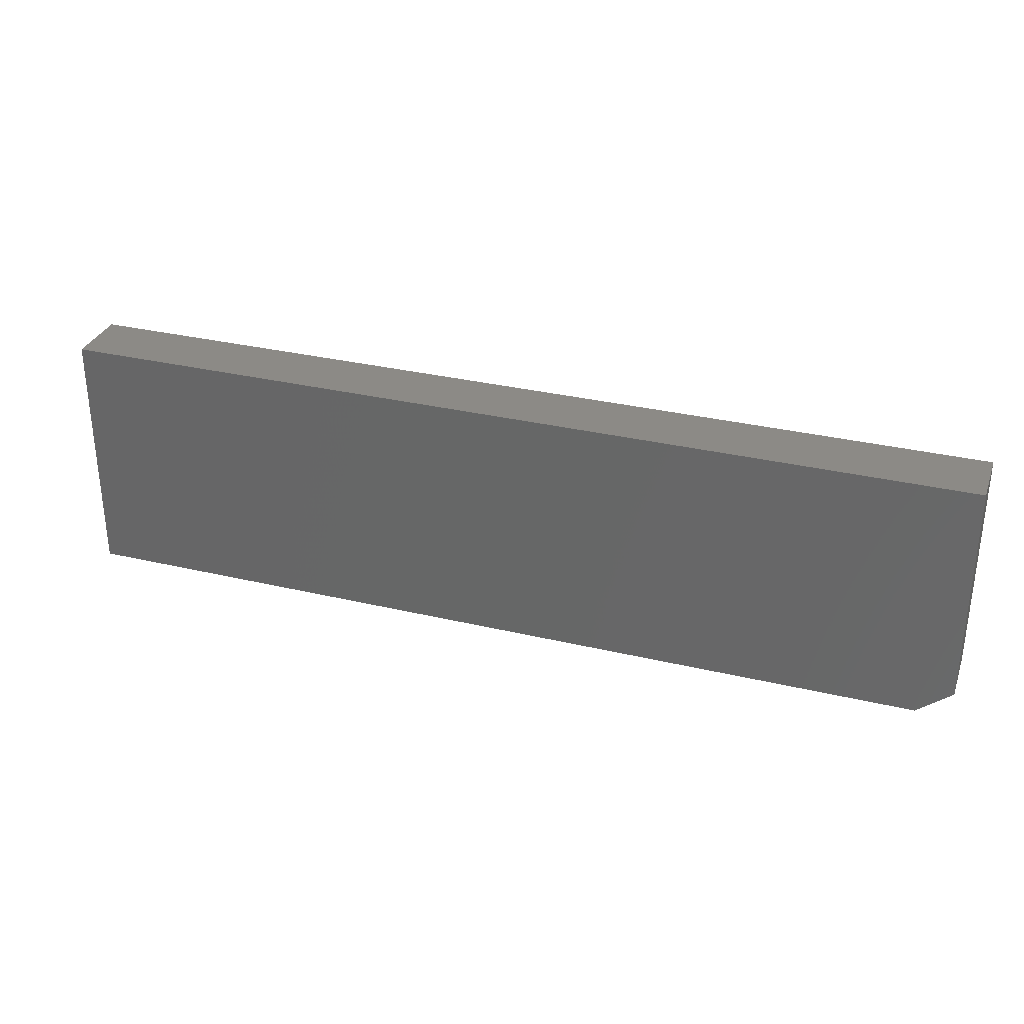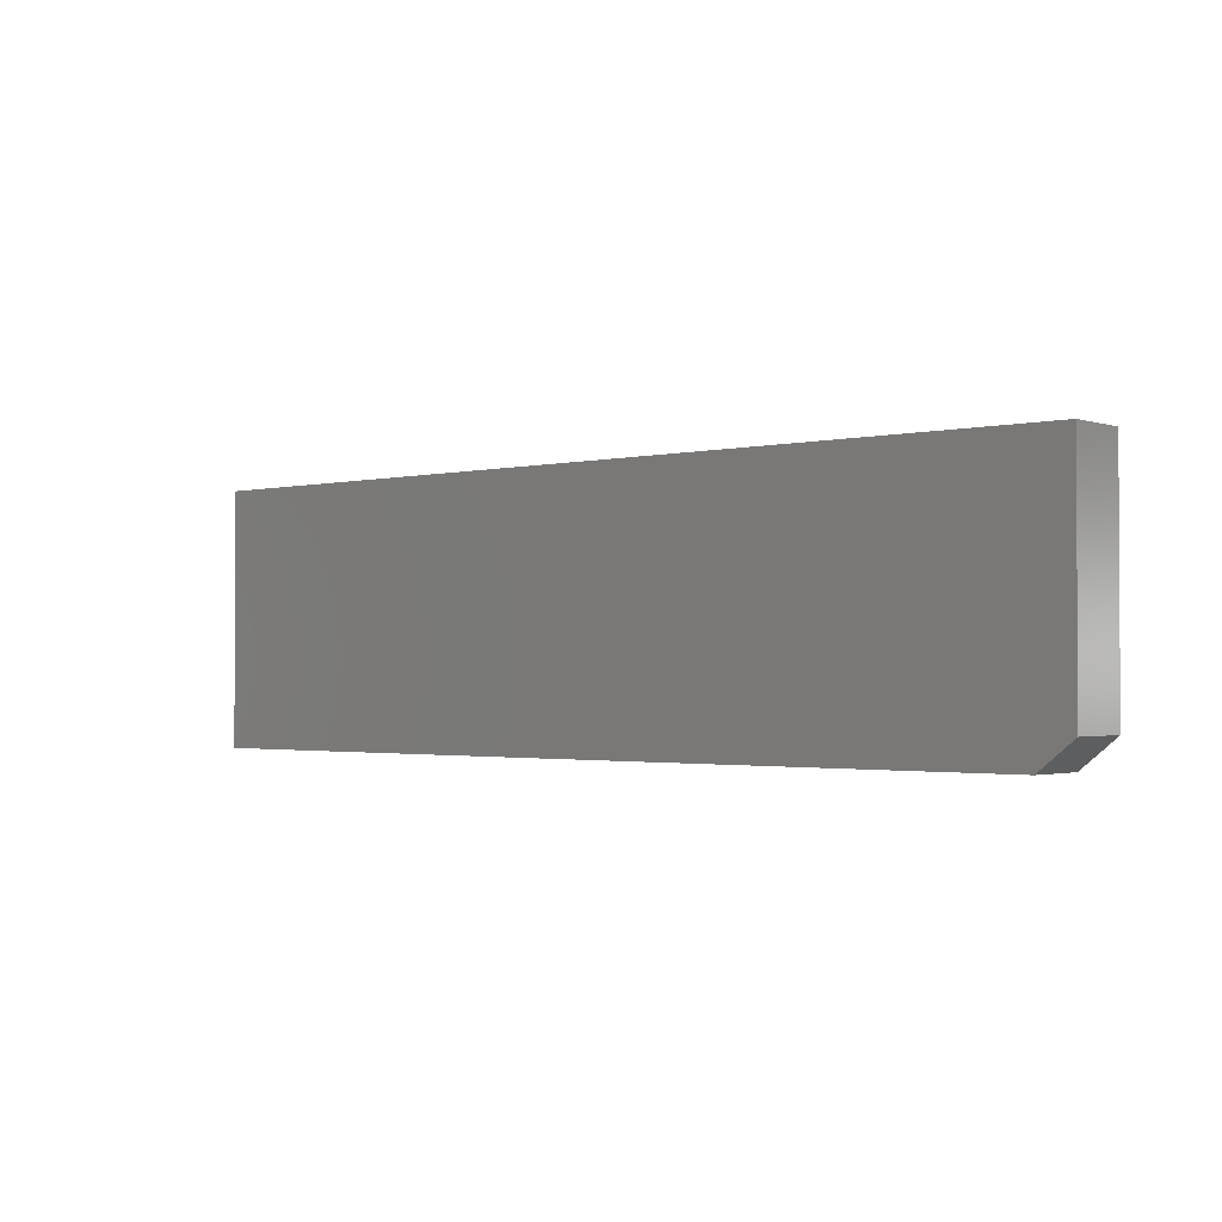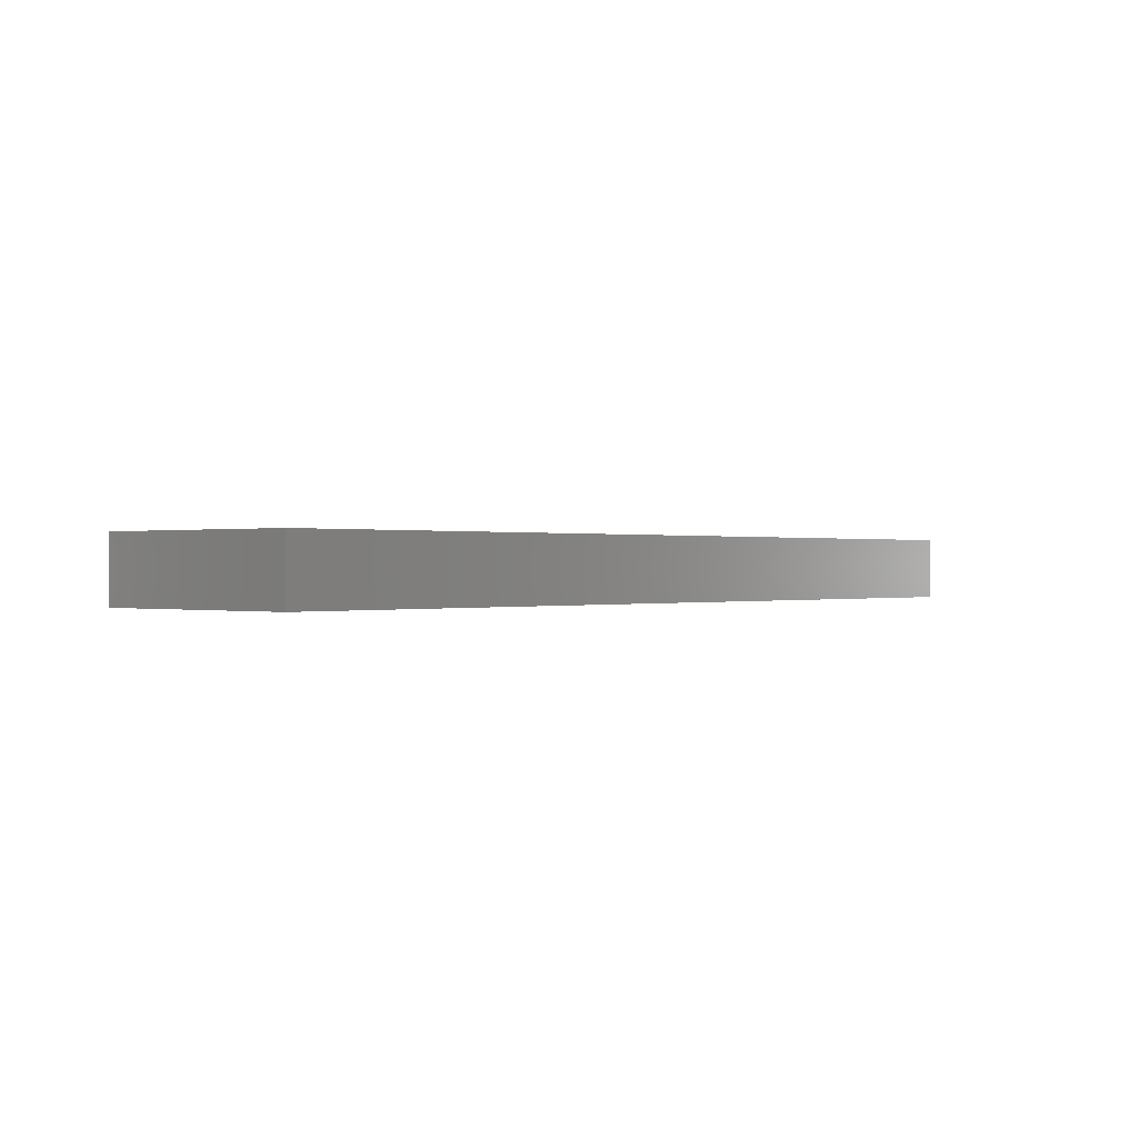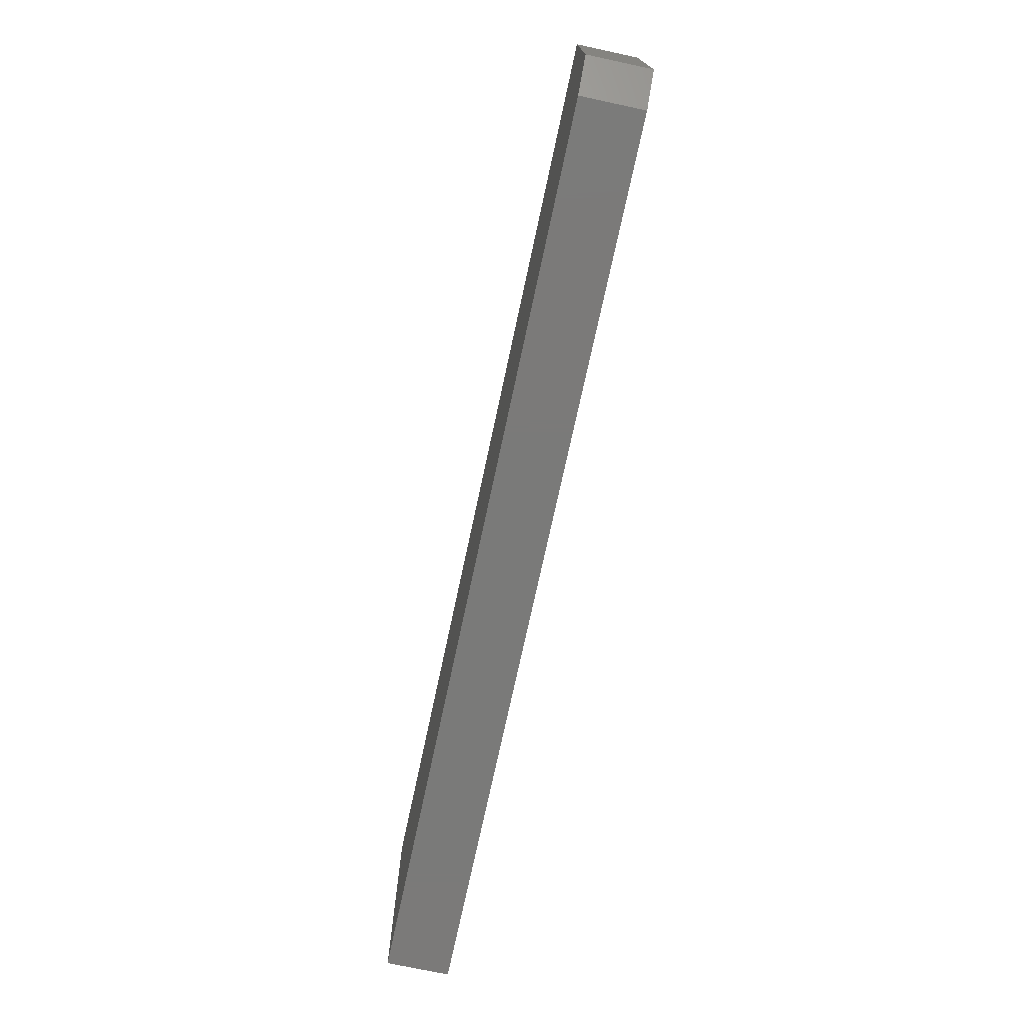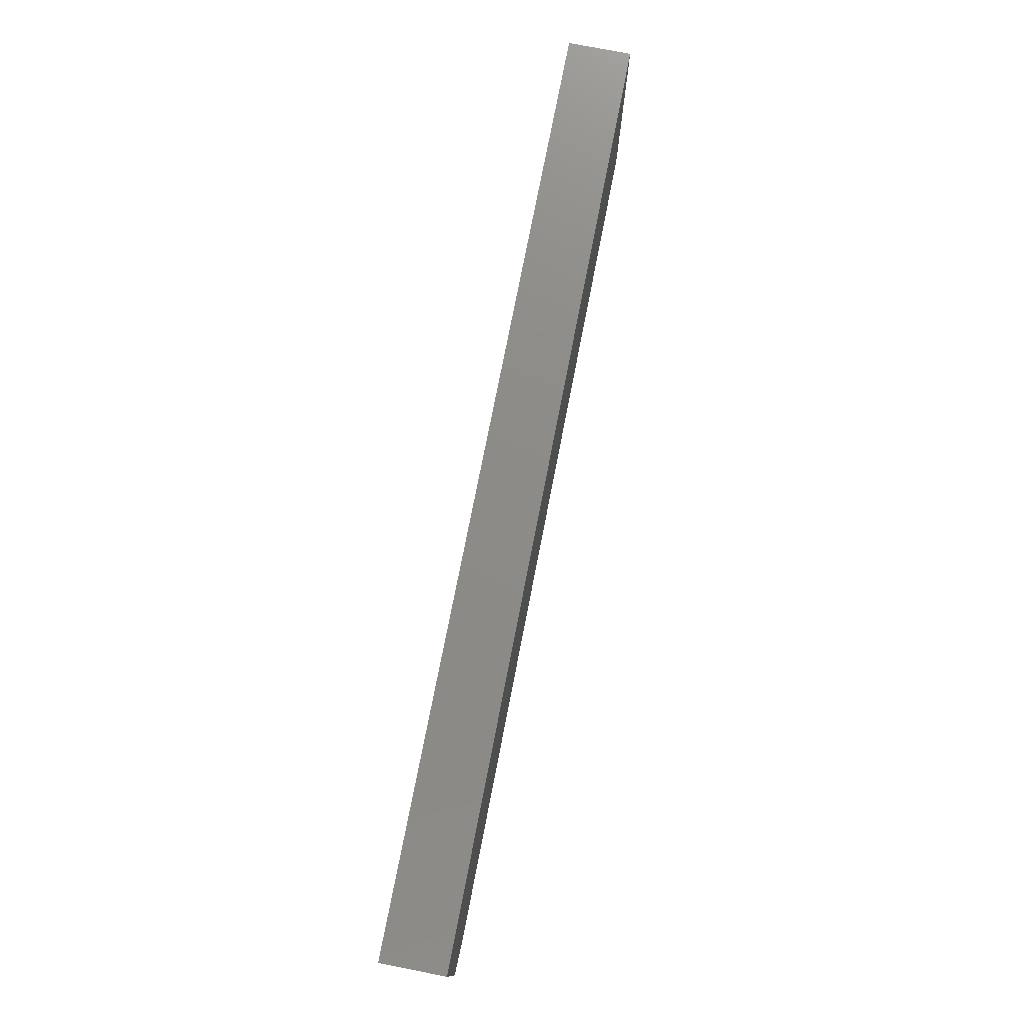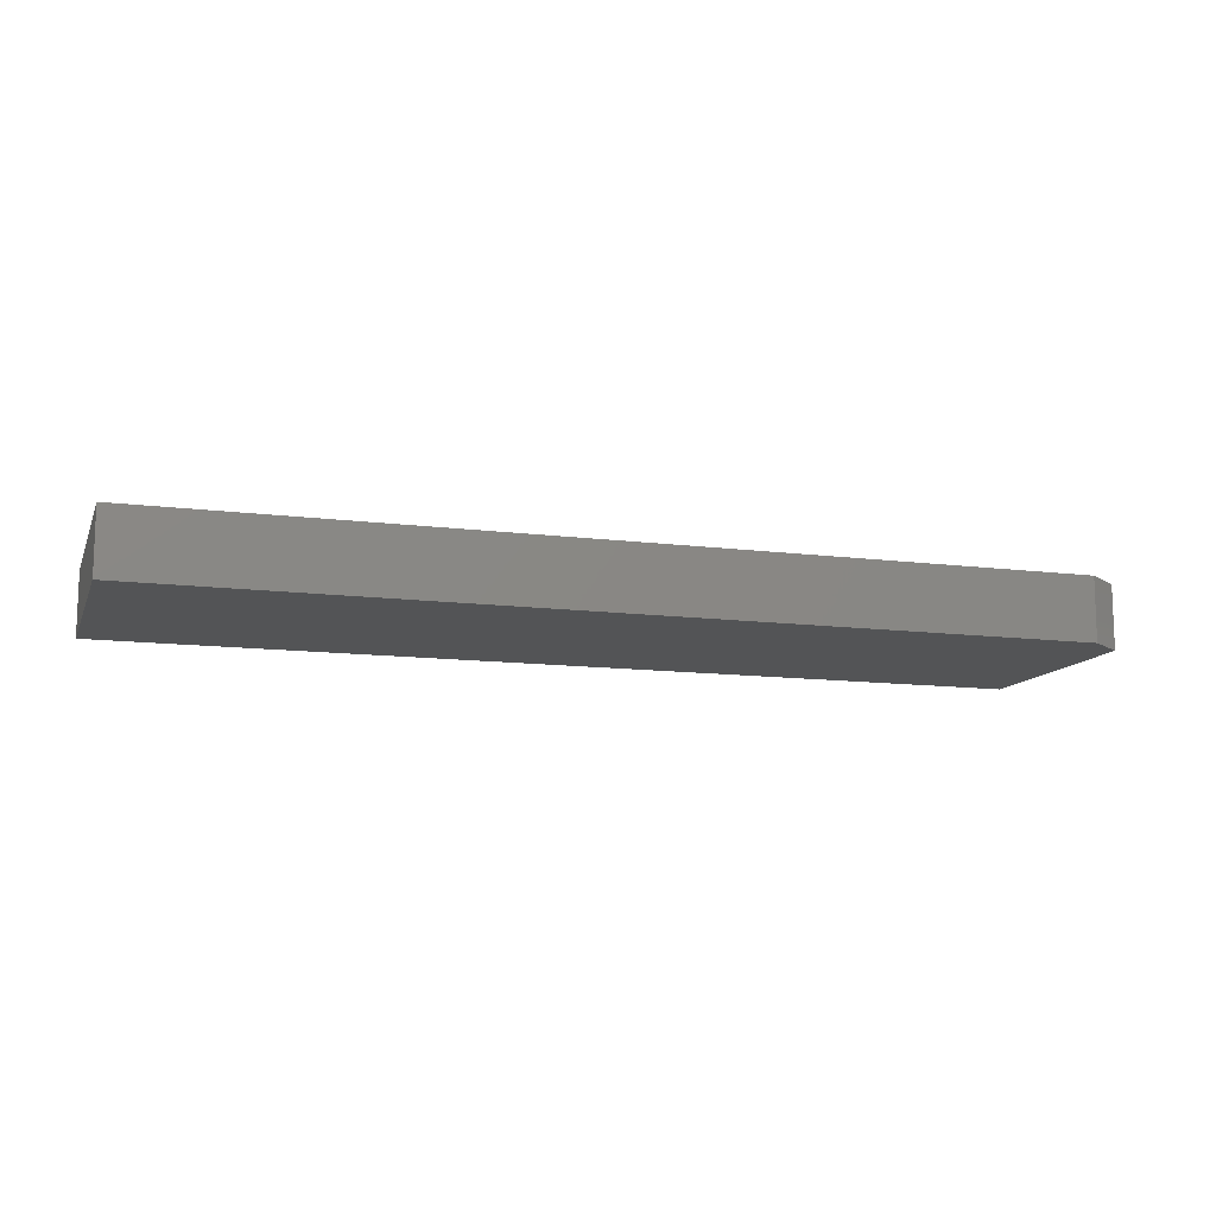
<metadata>
{"format":"stl","ext":"stl","renderer":"f3d","projection":"perspective","resolution":1024,"background":"white","views":[{"elev":31.6,"azim":18.6,"up":"+Y"},{"elev":-1.7,"azim":40.8,"up":"+Y"},{"elev":0.1,"azim":131.5,"up":"+Z"},{"elev":-73.3,"azim":77.9,"up":"+Y"},{"elev":76.0,"azim":101.1,"up":"+Y"},{"elev":-11.9,"azim":-17.2,"up":"+Z"}]}
</metadata>
<code>
# stl→obj: 10 verts, 16 faces
v 0.2812 -0.1318 0.07031
v -0.75 -0.1318 0.07031
v 0.2812 -0.3828 0.07031
v -0.75 -0.4141 0.07031
v 0.2422 -0.4141 0.07031
v 0.2422 -0.4141 0
v -0.75 -0.4141 0
v 0.2812 -0.3828 0
v -0.75 -0.1318 0
v 0.2812 -0.1318 0
f 1 2 3
f 3 2 4
f 3 4 5
f 6 7 8
f 8 7 9
f 8 9 10
f 3 8 1
f 1 8 10
f 4 7 5
f 5 7 6
f 5 6 3
f 3 6 8
f 2 9 4
f 4 9 7
f 1 10 2
f 2 10 9

</code>
